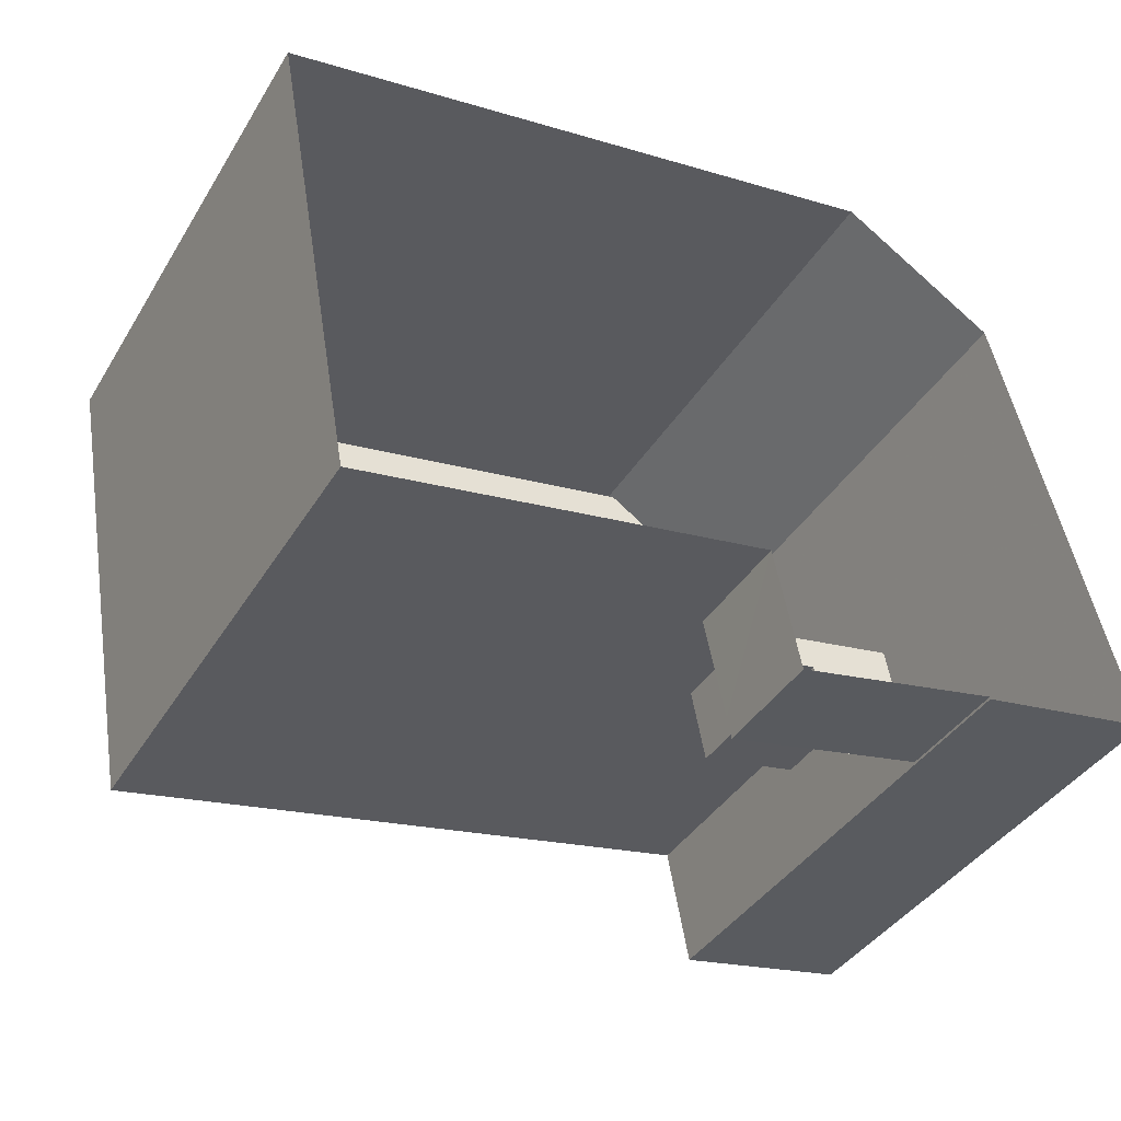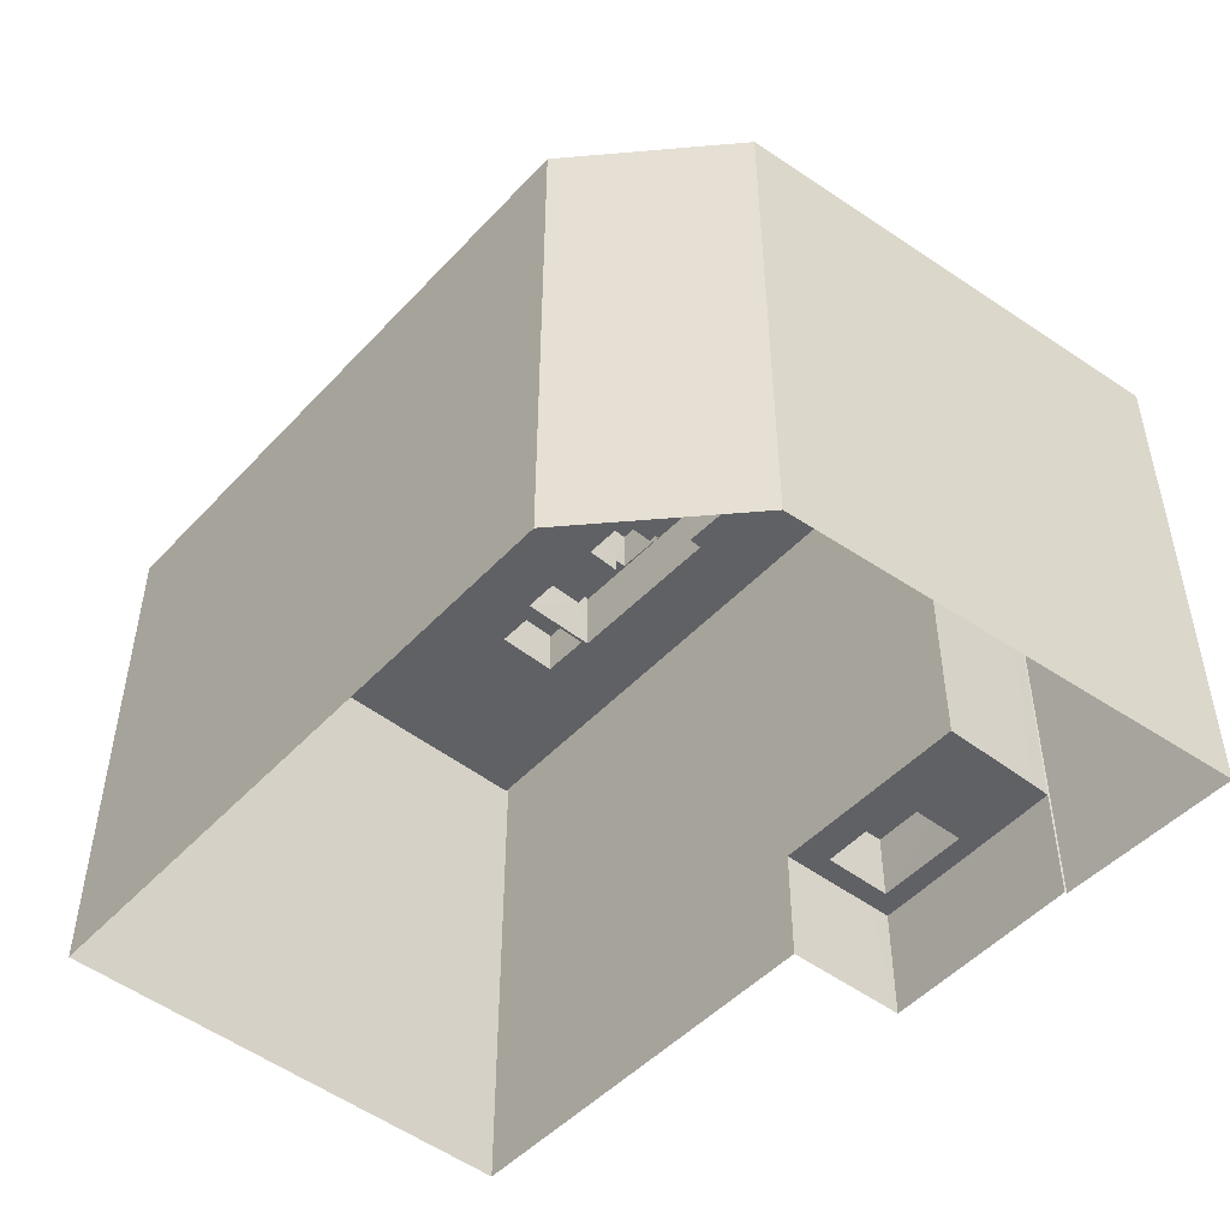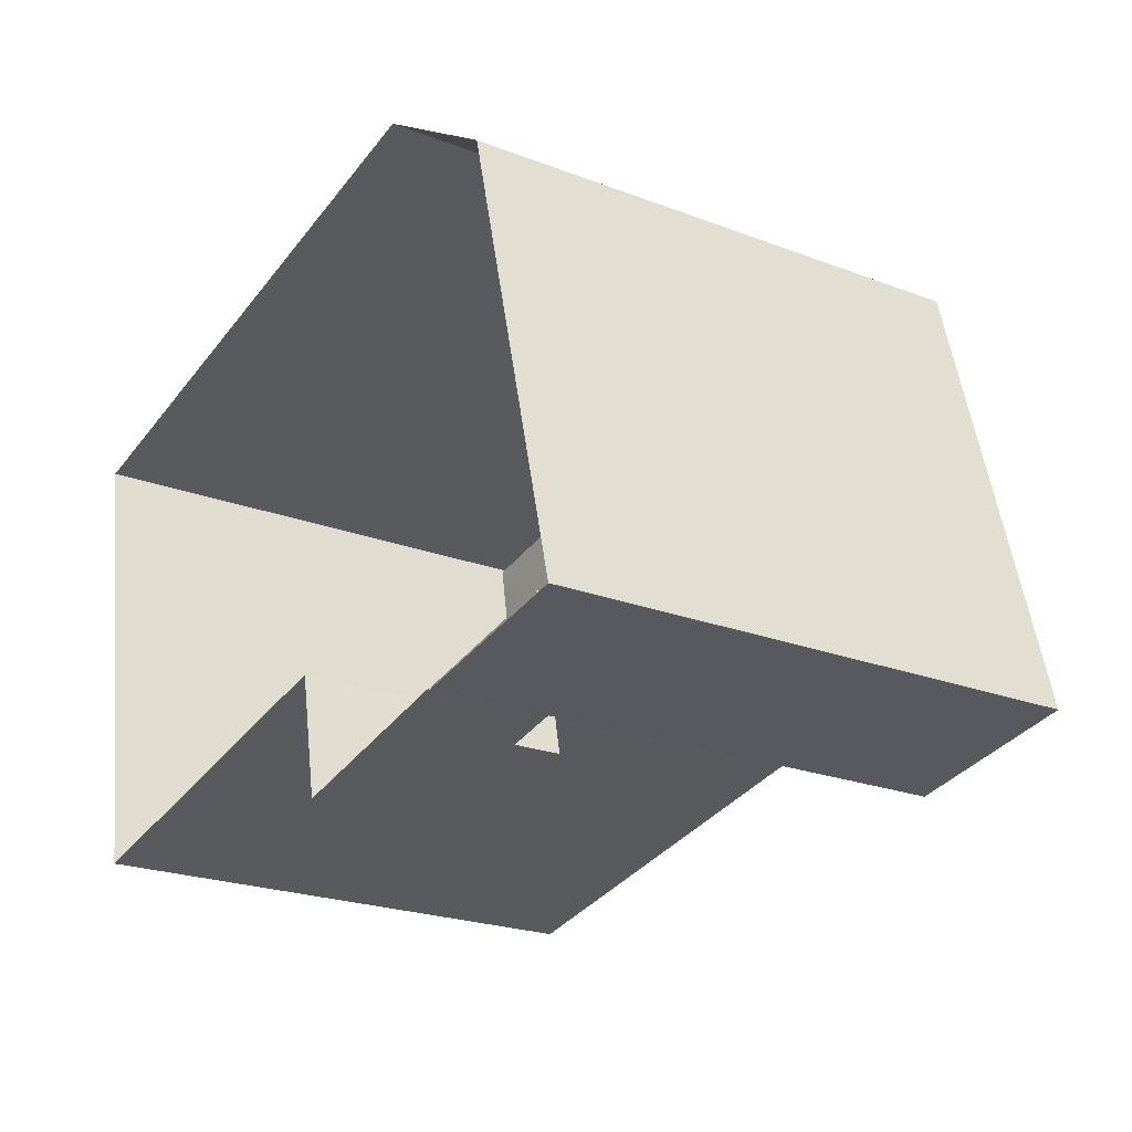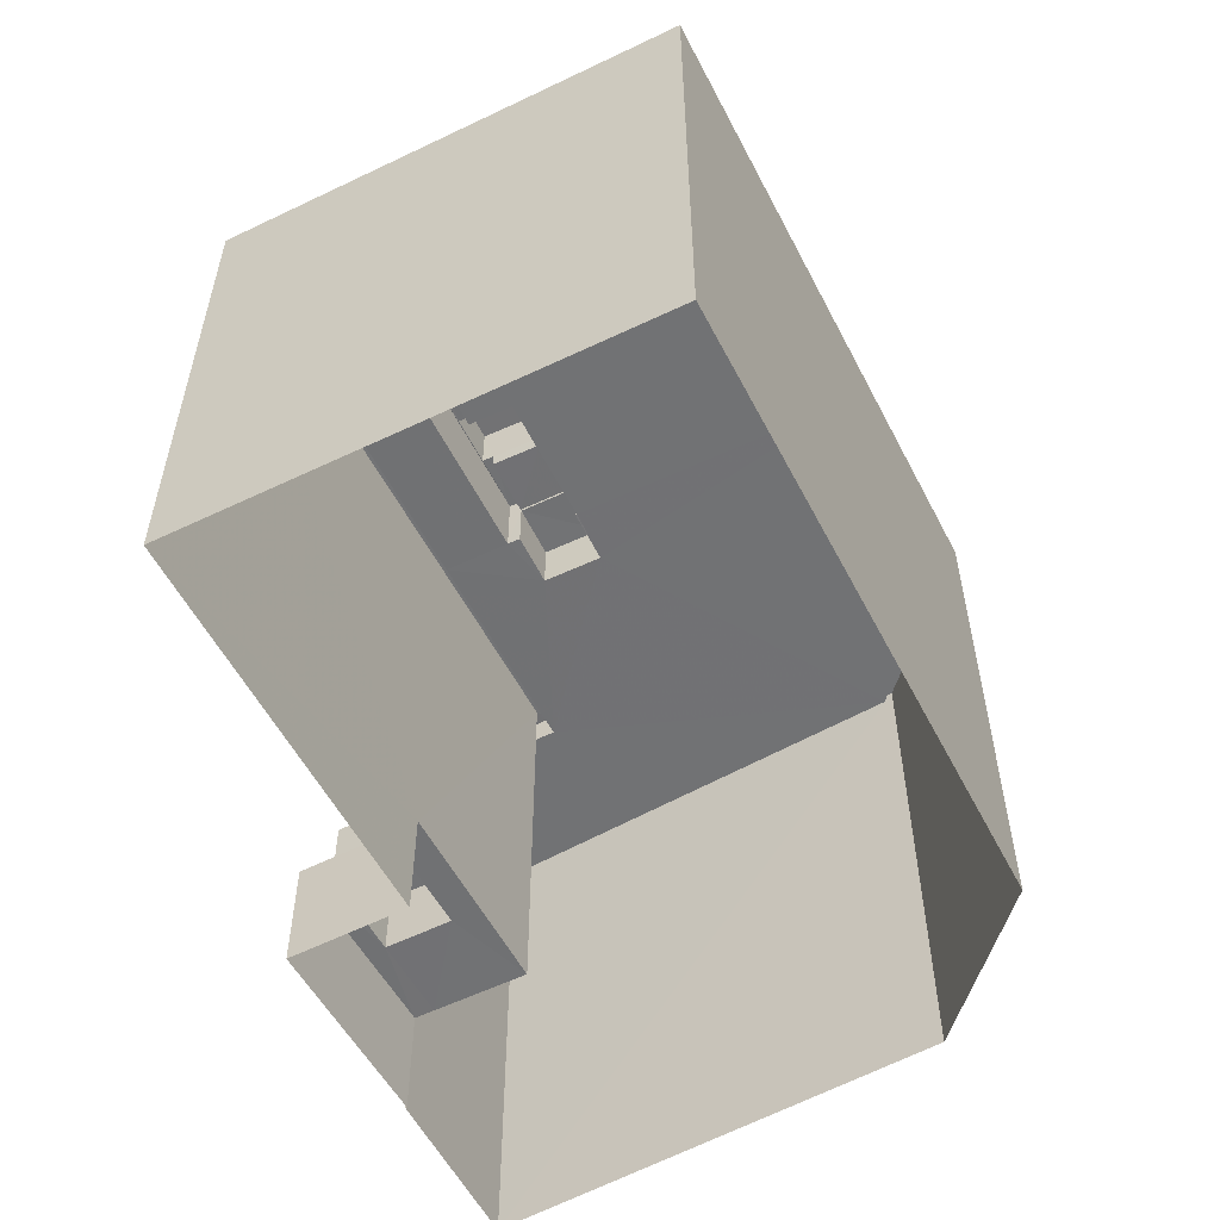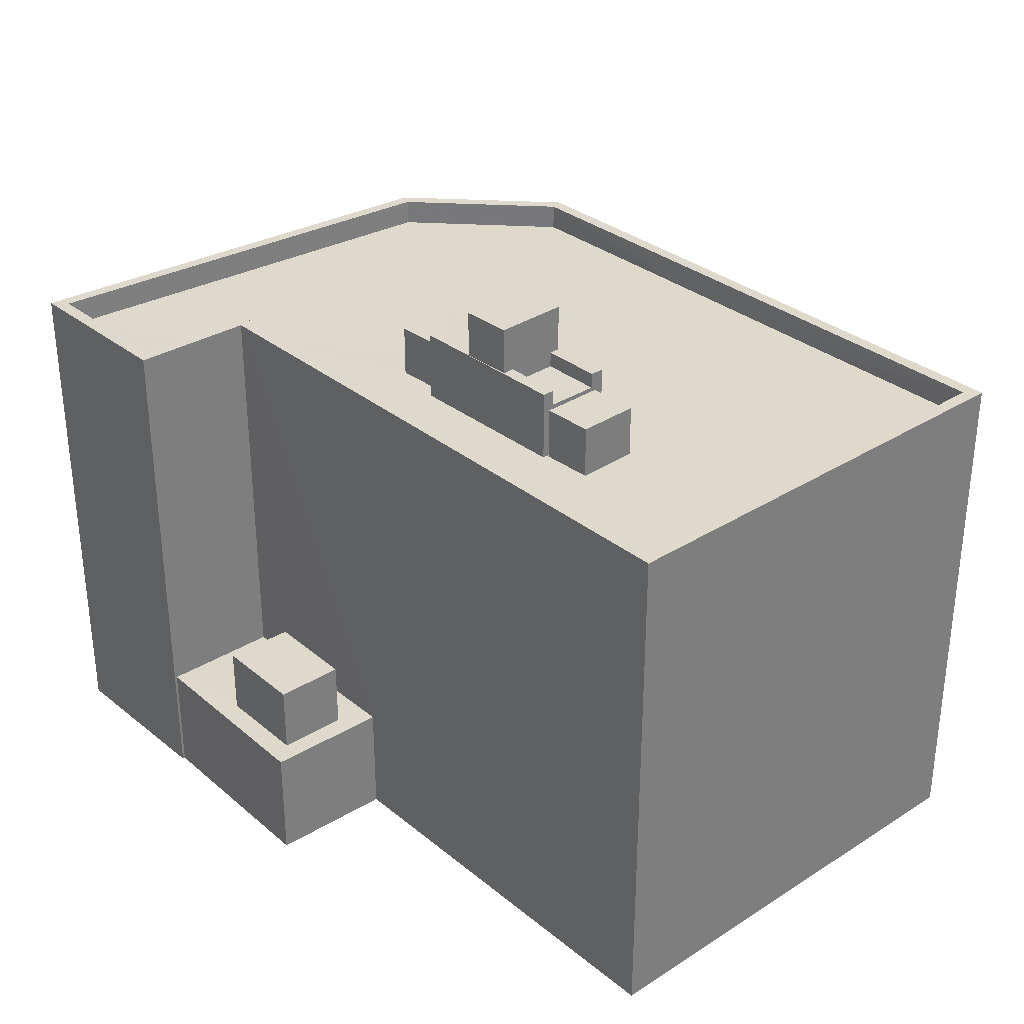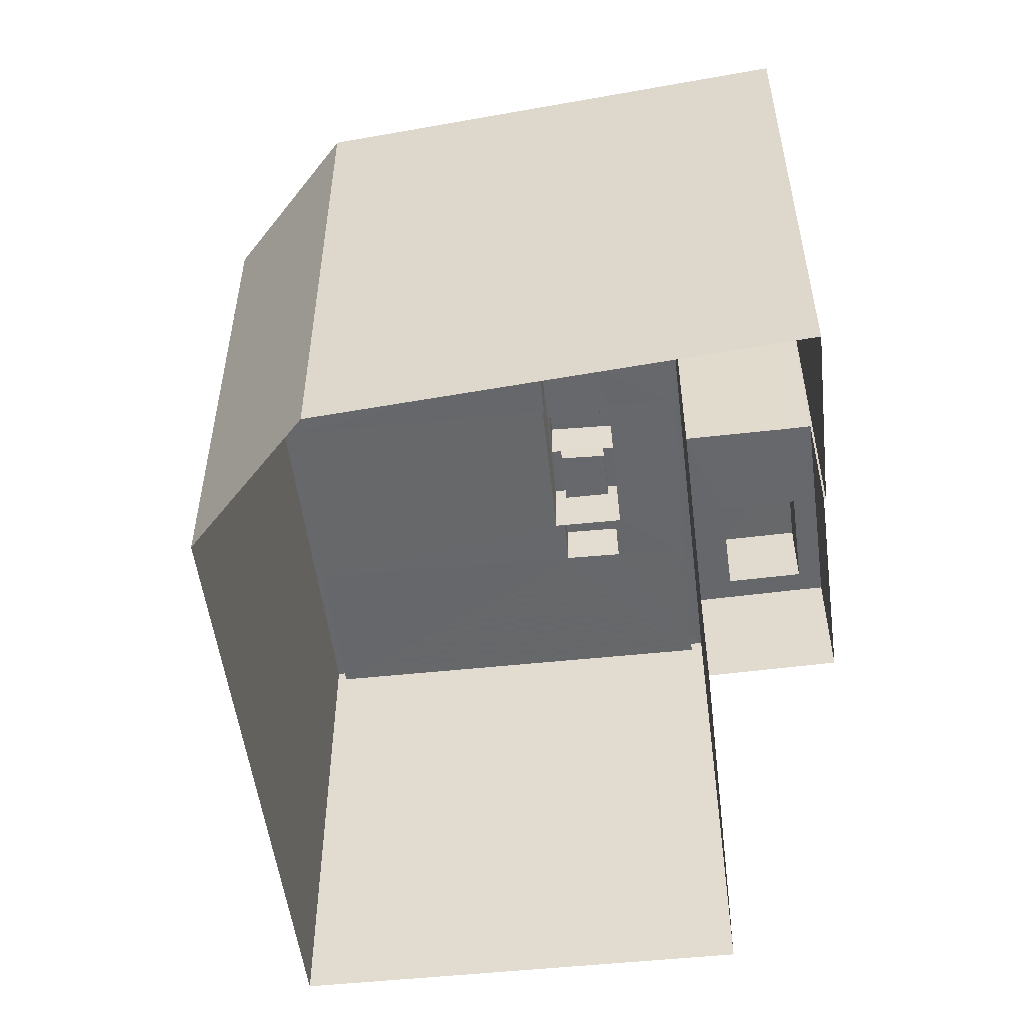
<metadata>
{"format":"obj","ext":"obj","renderer":"f3d","projection":"perspective","resolution":1024,"background":"white","views":[{"elev":-39.4,"azim":151.5,"up":"+Y"},{"elev":-48.8,"azim":-141.1,"up":"+Z"},{"elev":-23.0,"azim":-123.0,"up":"+Y"},{"elev":-55.4,"azim":106.7,"up":"+Z"},{"elev":31.7,"azim":38.2,"up":"+Z"},{"elev":-52.3,"azim":-93.5,"up":"+Z"}]}
</metadata>
<code>
v -8.838e+04 -9.932e+04 4.534
v -8.838e+04 -9.932e+04 4.534
v -8.838e+04 -9.932e+04 4.534
v -8.837e+04 -9.932e+04 4.535
v -8.837e+04 -9.931e+04 4.535
v -8.839e+04 -9.932e+04 4.534
v -8.838e+04 -9.931e+04 4.534
v -8.838e+04 -9.932e+04 4.534
v -8.838e+04 -9.931e+04 4.534
v -8.838e+04 -9.932e+04 7.173
v -8.838e+04 -9.932e+04 7.173
v -8.838e+04 -9.932e+04 7.173
v -8.838e+04 -9.932e+04 7.173
v -8.838e+04 -9.932e+04 7.173
v -8.838e+04 -9.932e+04 7.173
v -8.838e+04 -9.932e+04 7.173
v -8.838e+04 -9.932e+04 7.173
v -8.838e+04 -9.932e+04 7.173
v -8.838e+04 -9.932e+04 7.173
v -8.838e+04 -9.932e+04 8.728
v -8.838e+04 -9.932e+04 8.728
v -8.838e+04 -9.932e+04 8.728
v -8.838e+04 -9.932e+04 8.728
v -8.837e+04 -9.932e+04 16.41
v -8.837e+04 -9.932e+04 16.41
v -8.838e+04 -9.932e+04 16.41
v -8.838e+04 -9.932e+04 16.41
v -8.838e+04 -9.932e+04 16.41
v -8.838e+04 -9.932e+04 16.41
v -8.839e+04 -9.932e+04 16.41
v -8.839e+04 -9.932e+04 16.41
v -8.838e+04 -9.932e+04 15.81
v -8.838e+04 -9.932e+04 15.81
v -8.838e+04 -9.932e+04 15.81
v -8.839e+04 -9.932e+04 15.81
v -8.838e+04 -9.932e+04 15.81
v -8.838e+04 -9.931e+04 15.81
v -8.838e+04 -9.931e+04 15.81
v -8.838e+04 -9.931e+04 15.81
v -8.837e+04 -9.931e+04 15.81
v -8.838e+04 -9.931e+04 15.81
v -8.838e+04 -9.932e+04 15.81
v -8.838e+04 -9.932e+04 15.81
v -8.838e+04 -9.931e+04 15.81
v -8.837e+04 -9.932e+04 15.81
v -8.837e+04 -9.932e+04 15.81
v -8.837e+04 -9.931e+04 15.81
v -8.837e+04 -9.931e+04 15.81
v -8.837e+04 -9.932e+04 15.81
v -8.837e+04 -9.932e+04 15.81
v -8.837e+04 -9.932e+04 15.81
v -8.837e+04 -9.932e+04 15.81
v -8.837e+04 -9.932e+04 15.81
v -8.837e+04 -9.931e+04 15.81
v -8.837e+04 -9.931e+04 16.41
v -8.838e+04 -9.931e+04 16.41
v -8.837e+04 -9.931e+04 16.41
v -8.838e+04 -9.931e+04 16.41
v -8.838e+04 -9.931e+04 16.41
v -8.838e+04 -9.931e+04 16.41
v -8.837e+04 -9.932e+04 17.05
v -8.837e+04 -9.932e+04 17.05
v -8.837e+04 -9.932e+04 17.05
v -8.837e+04 -9.932e+04 17.05
v -8.838e+04 -9.931e+04 17.4
v -8.837e+04 -9.931e+04 17.4
v -8.837e+04 -9.931e+04 17.4
v -8.838e+04 -9.931e+04 17.4
v -8.837e+04 -9.931e+04 17.4
v -8.837e+04 -9.931e+04 17.4
v -8.837e+04 -9.932e+04 17.4
v -8.837e+04 -9.932e+04 17.4
v -8.837e+04 -9.931e+04 17.05
v -8.838e+04 -9.931e+04 17.05
v -8.838e+04 -9.932e+04 17.05
v -8.837e+04 -9.932e+04 17.05
v -8.838e+04 -9.932e+04 17.4
v -8.838e+04 -9.932e+04 17.4
v -8.837e+04 -9.932e+04 17.4
v -8.837e+04 -9.932e+04 17.4
v -8.837e+04 -9.932e+04 17.4
v -8.837e+04 -9.932e+04 17.4
v -8.837e+04 -9.932e+04 17.4
v -8.837e+04 -9.932e+04 17.4
v -8.837e+04 -9.931e+04 18.48
v -8.837e+04 -9.932e+04 18.48
v -8.837e+04 -9.932e+04 18.48
v -8.837e+04 -9.931e+04 18.48
v -8.838e+04 -9.932e+04 16.99
v -8.838e+04 -9.931e+04 16.99
v -8.838e+04 -9.932e+04 16.99
v -8.838e+04 -9.931e+04 16.99
v -8.837e+04 -9.932e+04 16.99
v -8.837e+04 -9.932e+04 16.99
v -8.837e+04 -9.932e+04 16.99
v -8.837e+04 -9.932e+04 16.99
f 1 2 3
f 4 1 5
f 6 7 3
f 8 6 3
f 9 5 1
f 7 9 1
f 3 7 1
f 10 11 12
f 13 14 15
f 13 12 14
f 12 11 14
f 16 17 15
f 15 17 13
f 16 18 19
f 19 18 10
f 19 10 12
f 17 16 19
f 20 21 22
f 23 20 22
f 24 25 26
f 25 27 26
f 26 28 29
f 30 29 31
f 29 28 31
f 26 27 28
f 32 33 34
f 35 36 33
f 35 33 37
f 38 39 40
f 37 39 38
f 40 39 41
f 32 42 43
f 34 42 32
f 41 39 44
f 33 32 39
f 37 33 39
f 45 46 34
f 34 46 42
f 47 48 49
f 40 48 47
f 40 41 48
f 50 46 45
f 48 46 51
f 46 50 52
f 48 51 49
f 46 52 51
f 53 54 49
f 45 53 50
f 54 47 49
f 50 53 49
f 24 55 25
f 55 56 57
f 31 58 30
f 59 56 58
f 31 60 58
f 60 59 58
f 57 56 59
f 25 55 57
f 61 62 63
f 64 61 63
f 65 66 67
f 67 68 65
f 68 69 70
f 71 69 72
f 70 69 71
f 68 67 69
f 73 74 75
f 76 73 75
f 77 78 79
f 80 81 82
f 79 78 83
f 82 81 84
f 83 78 84
f 81 83 84
f 85 86 87
f 88 85 87
f 89 90 91
f 89 92 90
f 93 94 95
f 93 96 94
f 16 15 1
f 1 15 2
f 15 14 2
f 2 14 11
f 3 2 11
f 19 22 21
f 19 12 22
f 17 21 20
f 17 19 21
f 17 20 23
f 13 17 23
f 13 23 22
f 12 13 22
f 1 4 16
f 4 24 16
f 16 26 18
f 16 24 26
f 11 8 3
f 8 11 29
f 18 26 10
f 10 26 29
f 10 29 11
f 8 30 6
f 8 29 30
f 58 7 6
f 30 58 6
f 58 9 7
f 58 56 9
f 56 5 9
f 56 55 5
f 55 4 5
f 55 24 4
f 57 54 53
f 25 57 53
f 33 27 34
f 45 34 25
f 45 25 53
f 34 27 25
f 28 33 36
f 28 27 33
f 31 36 35
f 31 28 36
f 31 35 37
f 60 31 37
f 60 37 38
f 59 60 38
f 54 57 47
f 47 57 40
f 40 59 38
f 40 57 59
f 64 63 71
f 72 64 71
f 80 82 62
f 61 80 62
f 73 65 74
f 73 66 65
f 76 75 77
f 79 76 77
f 70 41 68
f 70 48 41
f 70 63 48
f 48 62 46
f 62 84 46
f 70 71 63
f 62 82 84
f 48 63 62
f 46 78 42
f 46 84 78
f 92 41 44
f 68 41 92
f 89 43 42
f 77 75 78
f 78 89 42
f 92 89 74
f 68 74 65
f 74 89 75
f 68 92 74
f 78 75 89
f 83 87 86
f 83 81 87
f 73 76 66
f 67 66 85
f 85 79 86
f 86 79 83
f 66 76 79
f 85 66 79
f 67 85 88
f 69 67 88
f 61 64 80
f 81 80 87
f 87 80 88
f 88 72 69
f 80 64 72
f 88 80 72
f 89 91 32
f 43 89 32
f 91 90 39
f 32 91 39
f 39 92 44
f 39 90 92
f 95 94 52
f 50 95 52
f 52 96 51
f 52 94 96
f 51 93 49
f 51 96 93
f 93 95 50
f 49 93 50

</code>
